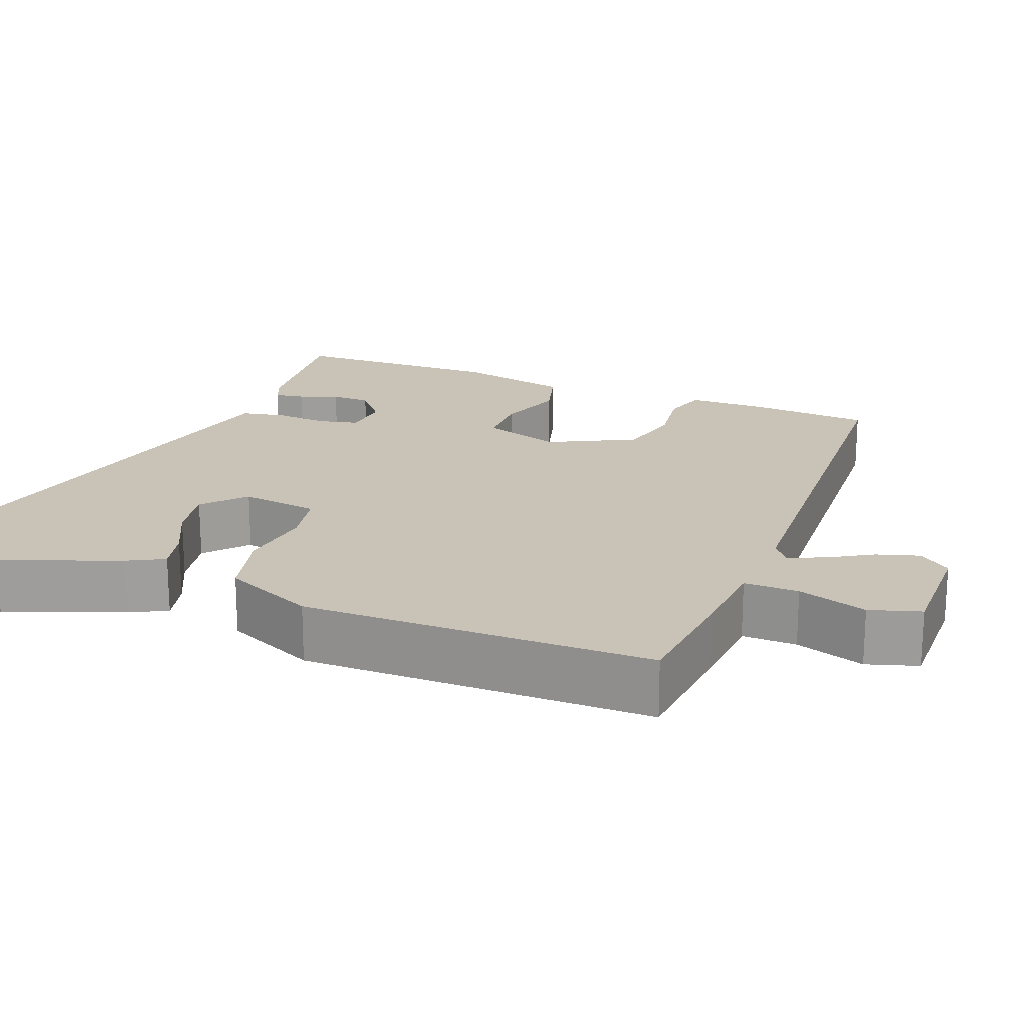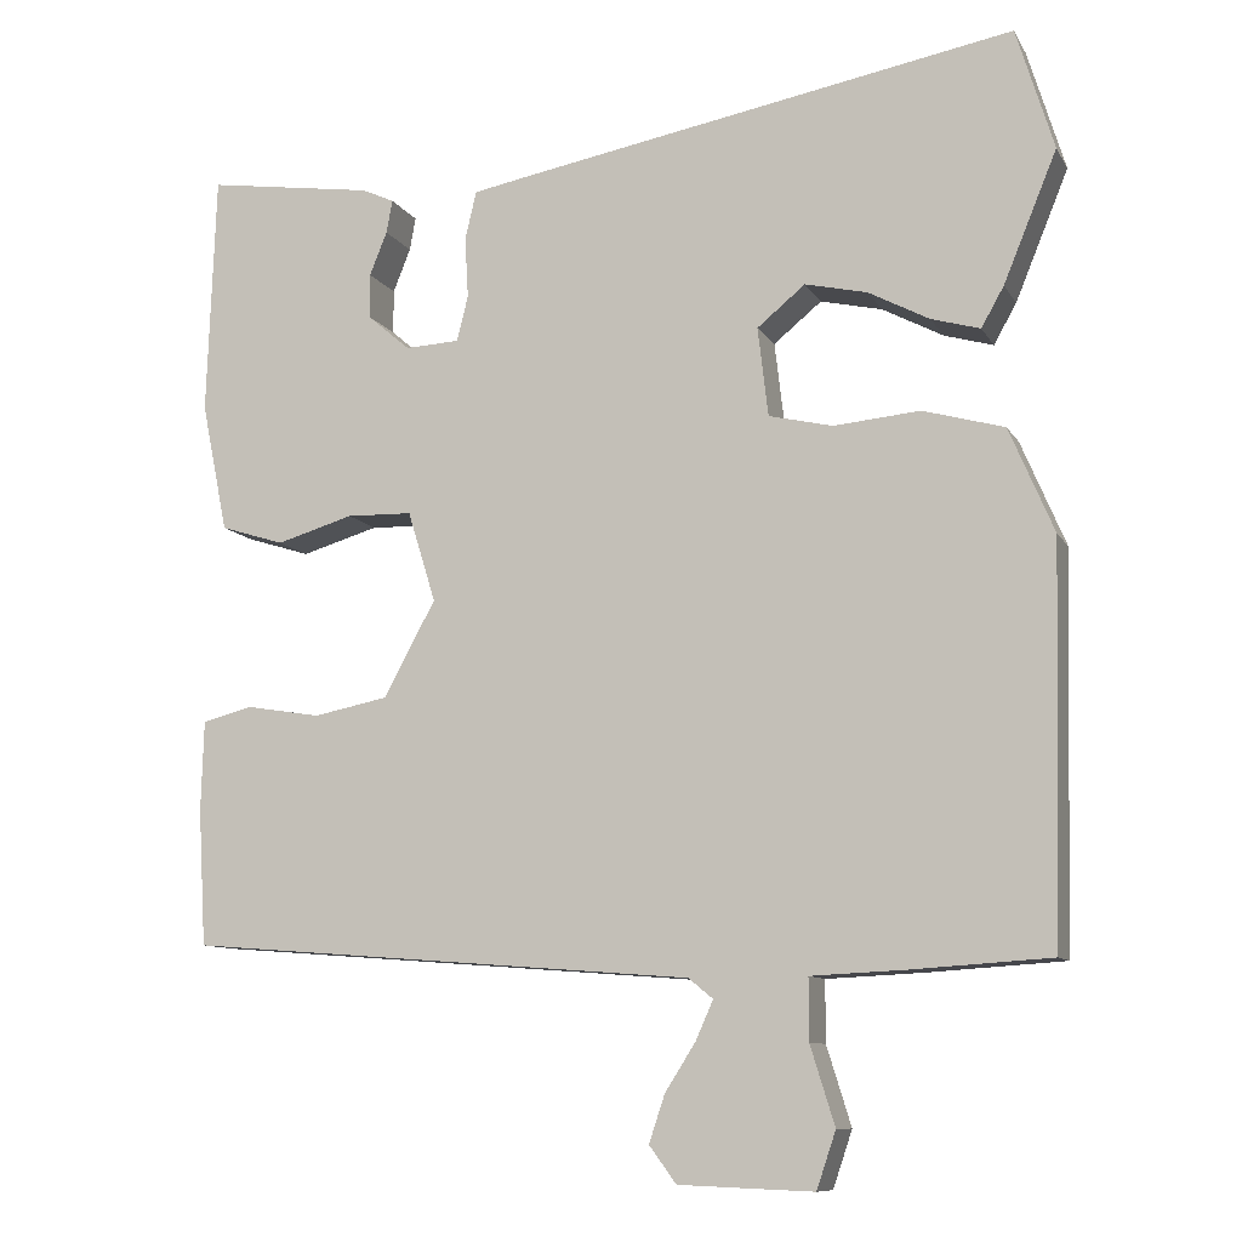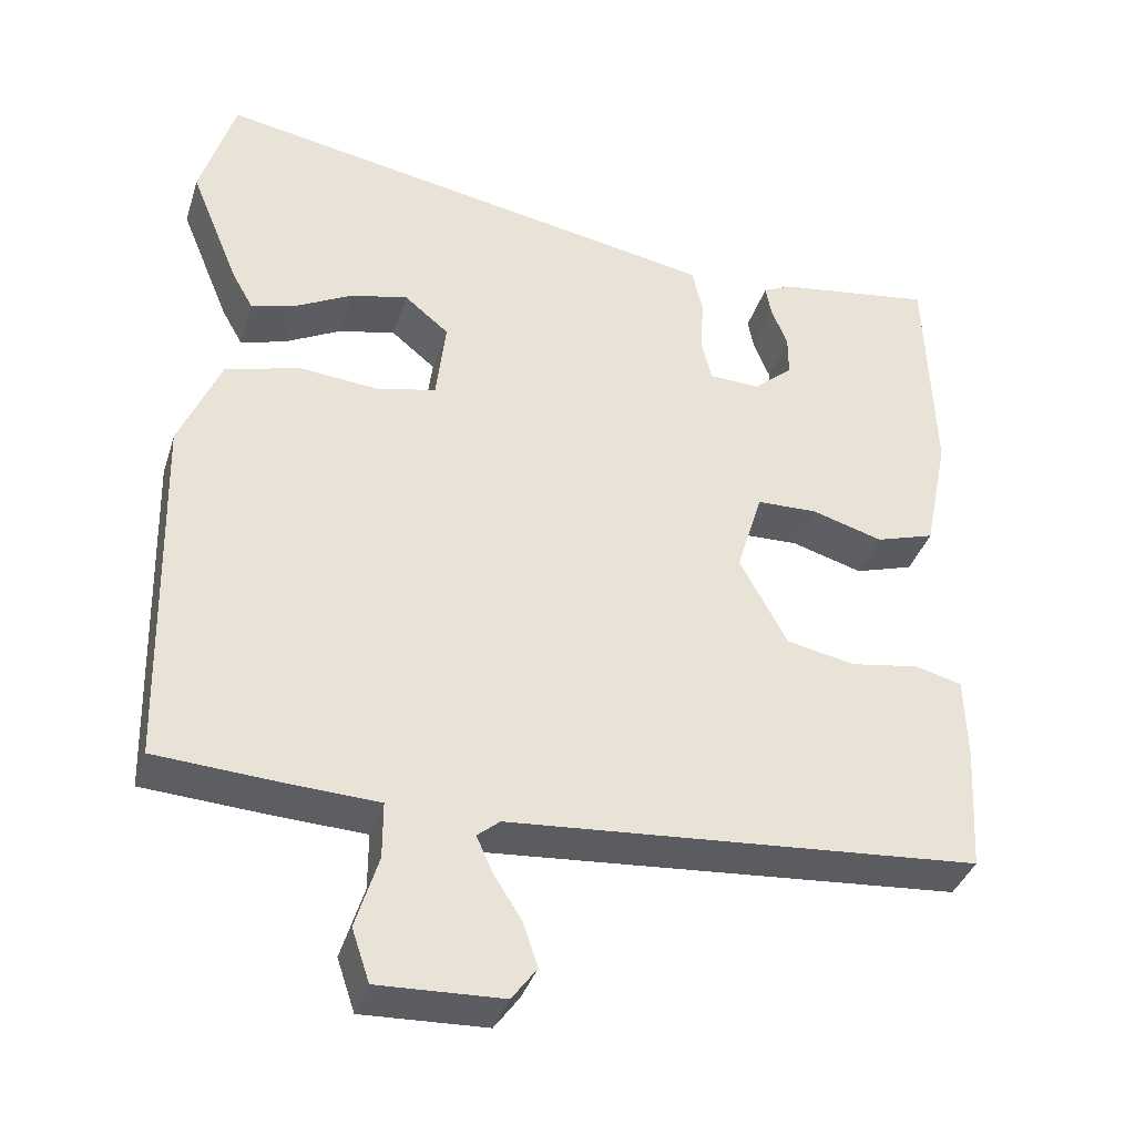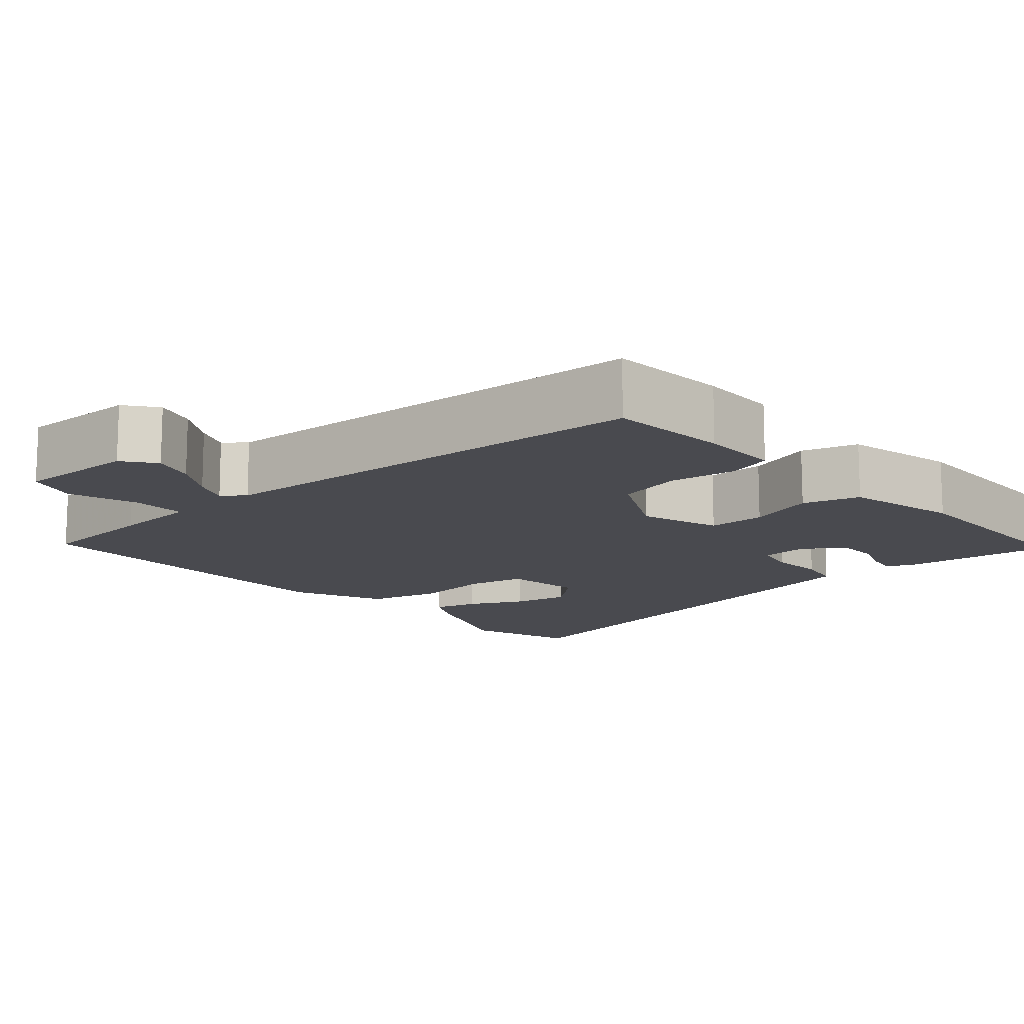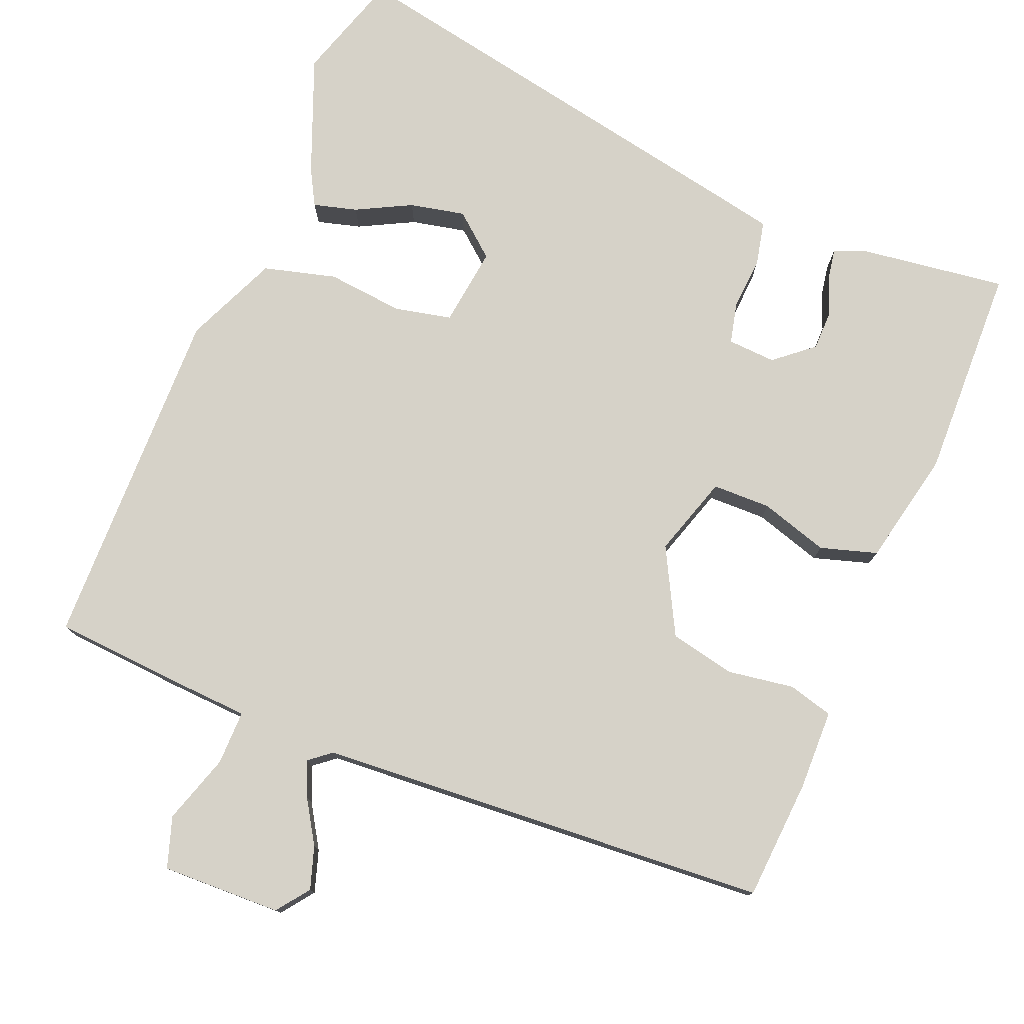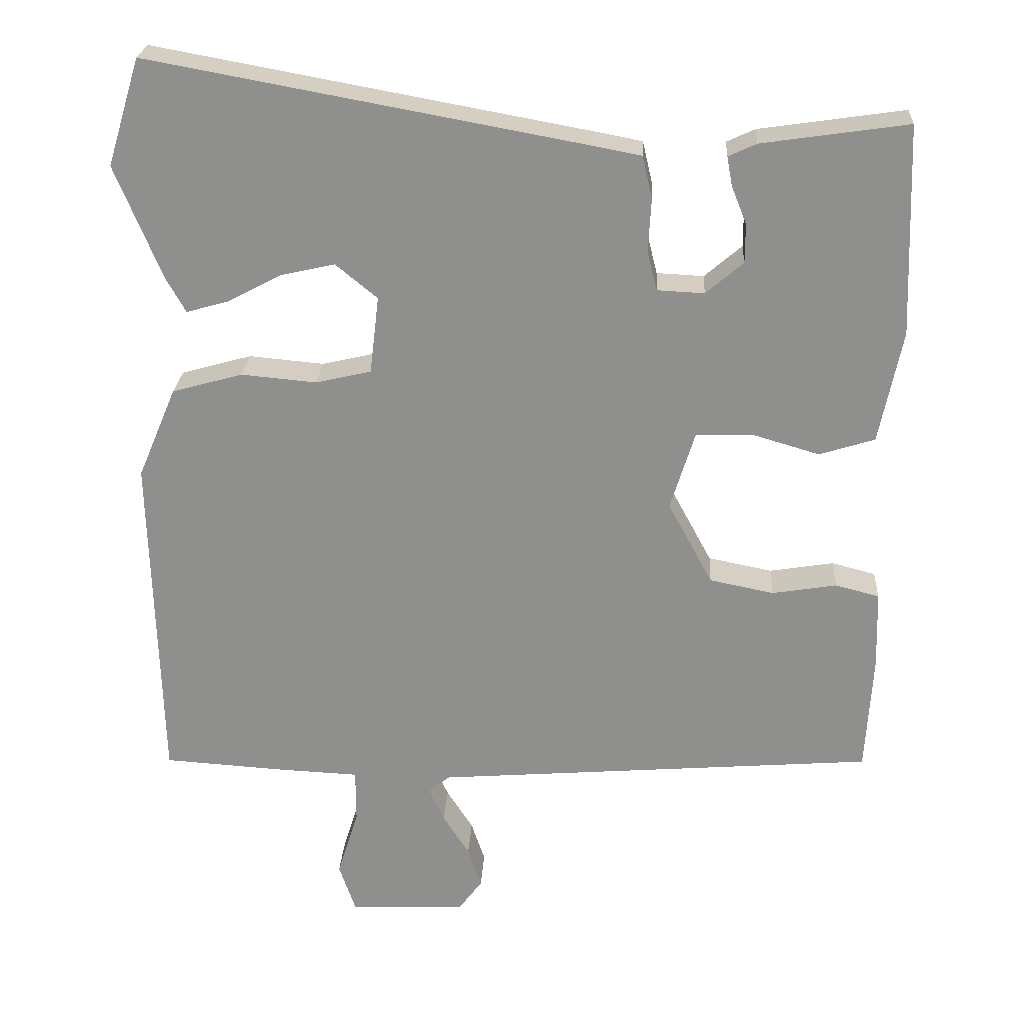
<metadata>
{"format":"obj","ext":"obj","renderer":"f3d","projection":"perspective","resolution":1024,"background":"white","views":[{"elev":19.4,"azim":112.9,"up":"+Y"},{"elev":-10.0,"azim":18.8,"up":"+Z"},{"elev":-37.3,"azim":163.1,"up":"+Z"},{"elev":-13.5,"azim":-137.5,"up":"+Y"},{"elev":77.5,"azim":-157.1,"up":"+Y"},{"elev":24.3,"azim":-176.7,"up":"+Z"}]}
</metadata>
<code>
v 0.48 0.07 0.564
v 0.523 0.07 0.424
v 0.462 0.07 0.275
v 0.436 0.07 0.229
v 0.38 0.07 0.245
v 0.31 0.07 0.282
v 0.239 0.07 0.298
v 0.184 0.07 0.253
v 0.196 0.07 0.151
v 0.269 0.07 0.134
v 0.368 0.07 0.143
v 0.461 0.07 0.117
v 0.512 0.07 -0.003
v 0.501 0.07 -0.45
v 0.344 0.07 -0.46
v 0.234 0.07 -0.465
v 0.234 0.07 -0.535
v 0.262 0.07 -0.625
v 0.24 0.07 -0.69
v 0.086 0.07 -0.684
v 0.055 0.07 -0.642
v 0.073 0.07 -0.588
v 0.108 0.07 -0.533
v 0.128 0.07 -0.488
v 0.1 0.07 -0.465
v -0.483 0.07 -0.419
v -0.492 0.07 -0.263
v -0.489 0.07 -0.16
v -0.431 0.07 -0.145
v -0.346 0.07 -0.159
v -0.261 0.07 -0.142
v -0.202 0.07 -0.033
v -0.234 0.07 0.071
v -0.309 0.07 0.073
v -0.397 0.07 0.047
v -0.47 0.07 0.07
v -0.5 0.07 0.218
v -0.49 0.07 0.494
v -0.298 0.07 0.466
v -0.261 0.07 0.449
v -0.268 0.07 0.411
v -0.288 0.07 0.361
v -0.288 0.07 0.31
v -0.239 0.07 0.268
v -0.177 0.07 0.271
v -0.164 0.07 0.323
v -0.168 0.07 0.392
v -0.155 0.07 0.448
v -0.092 0.07 0.46
v 0.48 0 0.564
v 0.523 0 0.424
v 0.462 0 0.275
v 0.436 0 0.229
v 0.38 0 0.245
v 0.31 0 0.282
v 0.239 0 0.298
v 0.184 0 0.253
v 0.196 0 0.151
v 0.269 0 0.134
v 0.368 0 0.143
v 0.461 0 0.117
v 0.512 0 -0.003
v 0.501 0 -0.45
v 0.344 0 -0.46
v 0.234 0 -0.465
v 0.234 0 -0.535
v 0.262 0 -0.625
v 0.24 0 -0.69
v 0.086 0 -0.684
v 0.055 0 -0.642
v 0.073 0 -0.588
v 0.108 0 -0.533
v 0.128 0 -0.488
v 0.1 0 -0.465
v -0.483 0 -0.419
v -0.492 0 -0.263
v -0.489 0 -0.16
v -0.431 0 -0.145
v -0.346 0 -0.159
v -0.261 0 -0.142
v -0.202 0 -0.033
v -0.234 0 0.071
v -0.309 0 0.073
v -0.397 0 0.047
v -0.47 0 0.07
v -0.5 0 0.218
v -0.49 0 0.494
v -0.298 0 0.466
v -0.261 0 0.449
v -0.268 0 0.411
v -0.288 0 0.361
v -0.288 0 0.31
v -0.239 0 0.268
v -0.177 0 0.271
v -0.164 0 0.323
v -0.168 0 0.392
v -0.155 0 0.448
v -0.092 0 0.46
f 49 1 2
f 48 49 2
f 47 48 2
f 46 47 2
f 45 46 2
f 40 41 42
f 39 40 42
f 38 39 42
f 37 38 42
f 36 37 42
f 36 42 43
f 35 36 43
f 34 35 43
f 33 34 43 44
f 28 29 30
f 27 28 30
f 26 27 30
f 25 26 30
f 25 30 31
f 24 25 31 32
f 21 22 23
f 20 21 23
f 19 20 23
f 18 19 23
f 17 18 23
f 16 17 23 24
f 14 15 16
f 13 14 16
f 12 13 16
f 11 12 16
f 10 11 16
f 24 32 33
f 16 24 33
f 10 16 33
f 9 10 33
f 4 5 6
f 3 4 6
f 2 3 6
f 2 6 7
f 45 2 7
f 33 44 45
f 9 33 45
f 8 9 45
f 7 8 45
f 51 50 98
f 51 98 97
f 51 97 96
f 51 96 95
f 51 95 94
f 91 90 89
f 91 89 88
f 91 88 87
f 91 87 86
f 91 86 85
f 92 91 85
f 92 85 84
f 92 84 83
f 93 92 83 82
f 79 78 77
f 79 77 76
f 79 76 75
f 79 75 74
f 80 79 74
f 81 80 74 73
f 72 71 70
f 72 70 69
f 72 69 68
f 72 68 67
f 72 67 66
f 73 72 66 65
f 65 64 63
f 65 63 62
f 65 62 61
f 65 61 60
f 65 60 59
f 82 81 73
f 82 73 65
f 82 65 59
f 82 59 58
f 55 54 53
f 55 53 52
f 55 52 51
f 56 55 51
f 56 51 94
f 94 93 82
f 94 82 58
f 94 58 57
f 94 57 56
f 1 50 51 2
f 2 51 52 3
f 3 52 53 4
f 4 53 54 5
f 5 54 55 6
f 6 55 56 7
f 7 56 57 8
f 8 57 58 9
f 9 58 59 10
f 10 59 60 11
f 11 60 61 12
f 12 61 62 13
f 13 62 63 14
f 14 63 64 15
f 15 64 65 16
f 16 65 66 17
f 17 66 67 18
f 18 67 68 19
f 19 68 69 20
f 20 69 70 21
f 21 70 71 22
f 22 71 72 23
f 23 72 73 24
f 24 73 74 25
f 25 74 75 26
f 26 75 76 27
f 27 76 77 28
f 28 77 78 29
f 29 78 79 30
f 30 79 80 31
f 31 80 81 32
f 32 81 82 33
f 33 82 83 34
f 34 83 84 35
f 35 84 85 36
f 36 85 86 37
f 37 86 87 38
f 38 87 88 39
f 39 88 89 40
f 40 89 90 41
f 41 90 91 42
f 42 91 92 43
f 43 92 93 44
f 44 93 94 45
f 45 94 95 46
f 46 95 96 47
f 47 96 97 48
f 48 97 98 49
f 49 98 50 1

</code>
